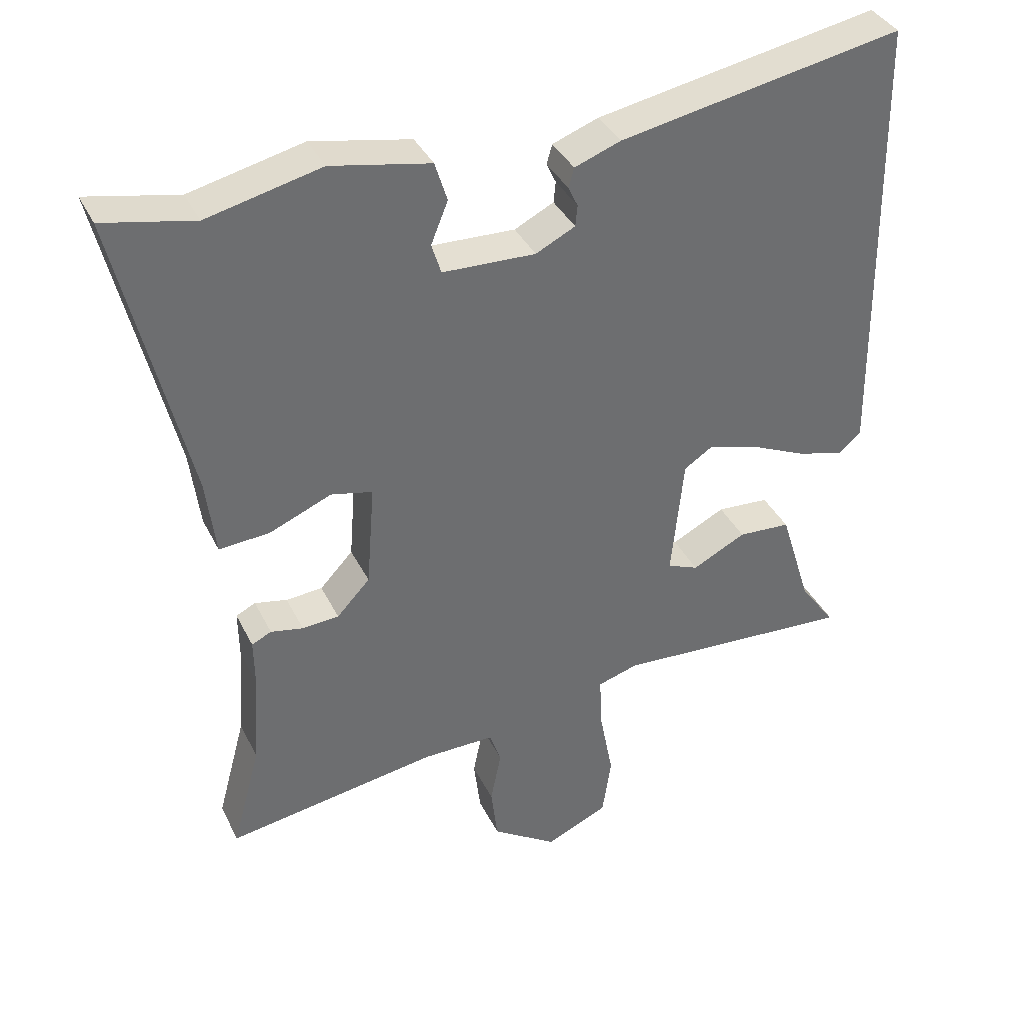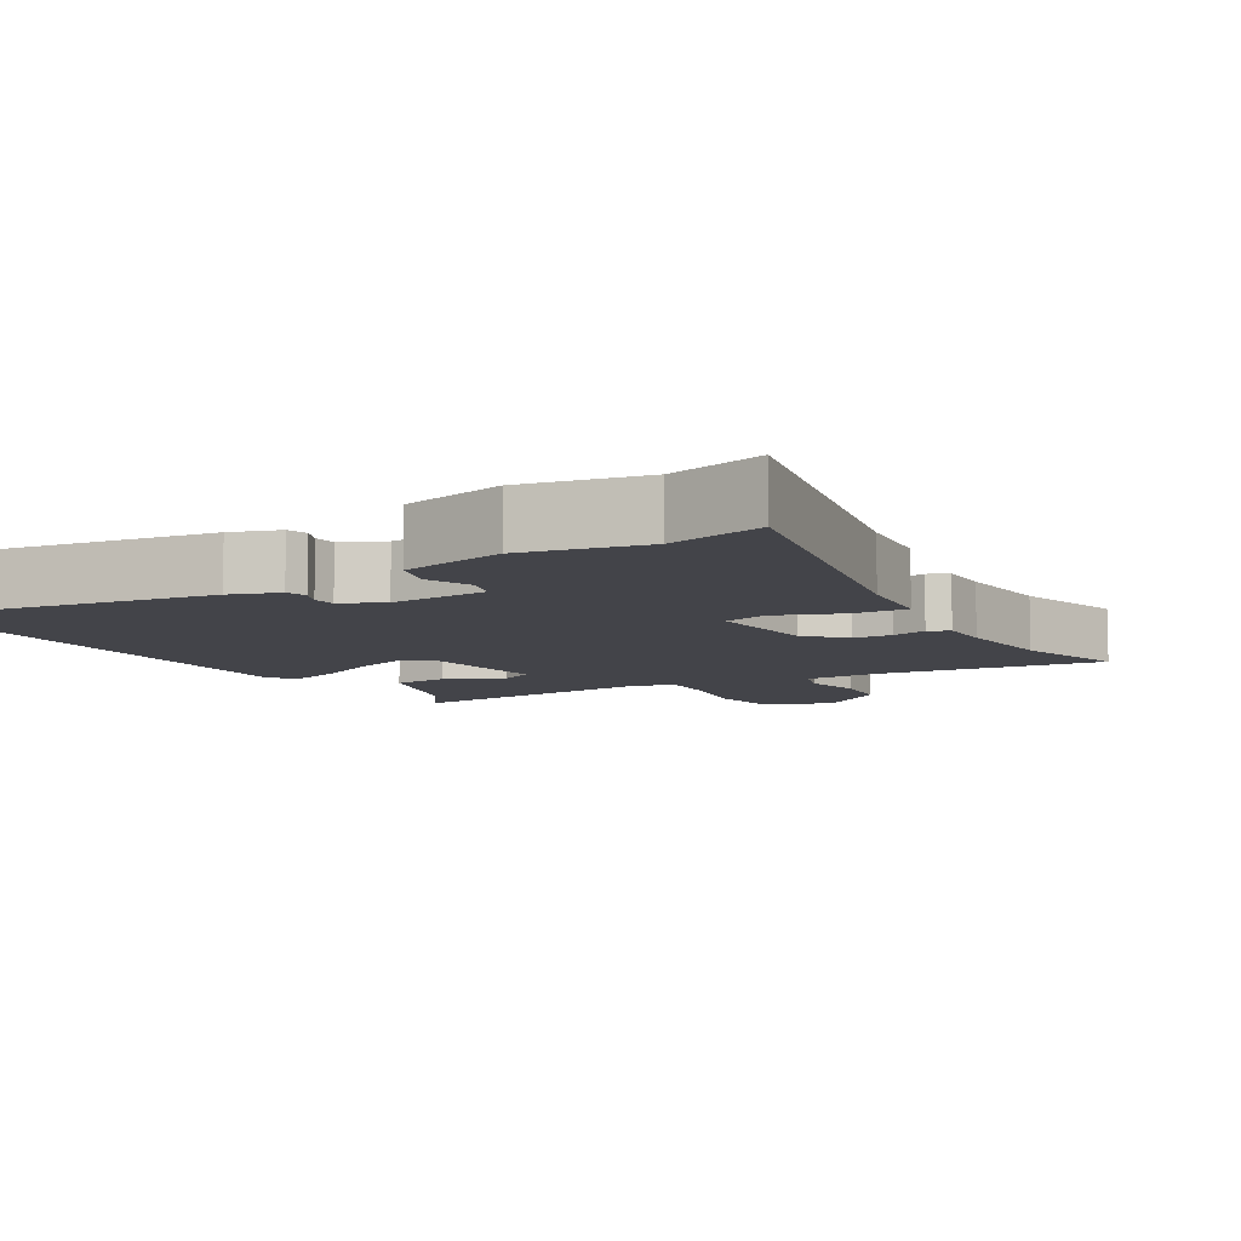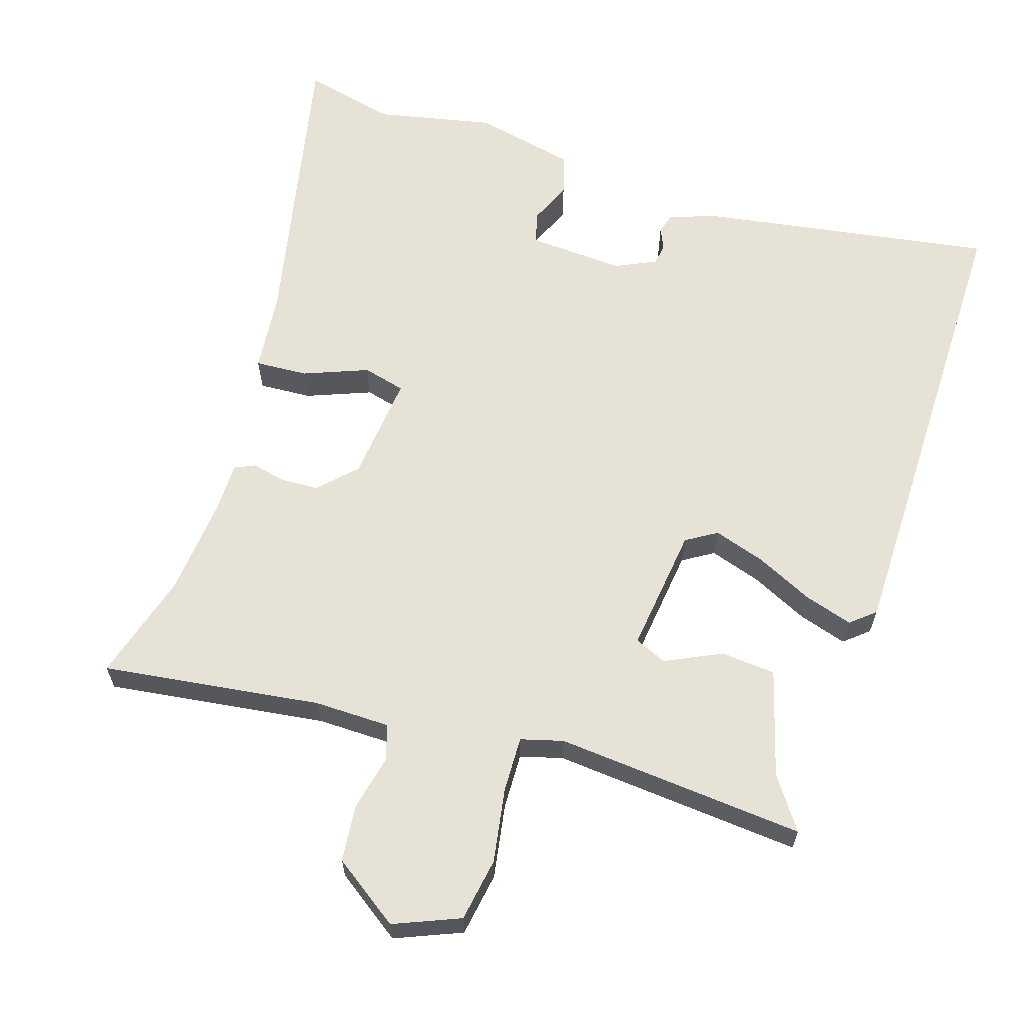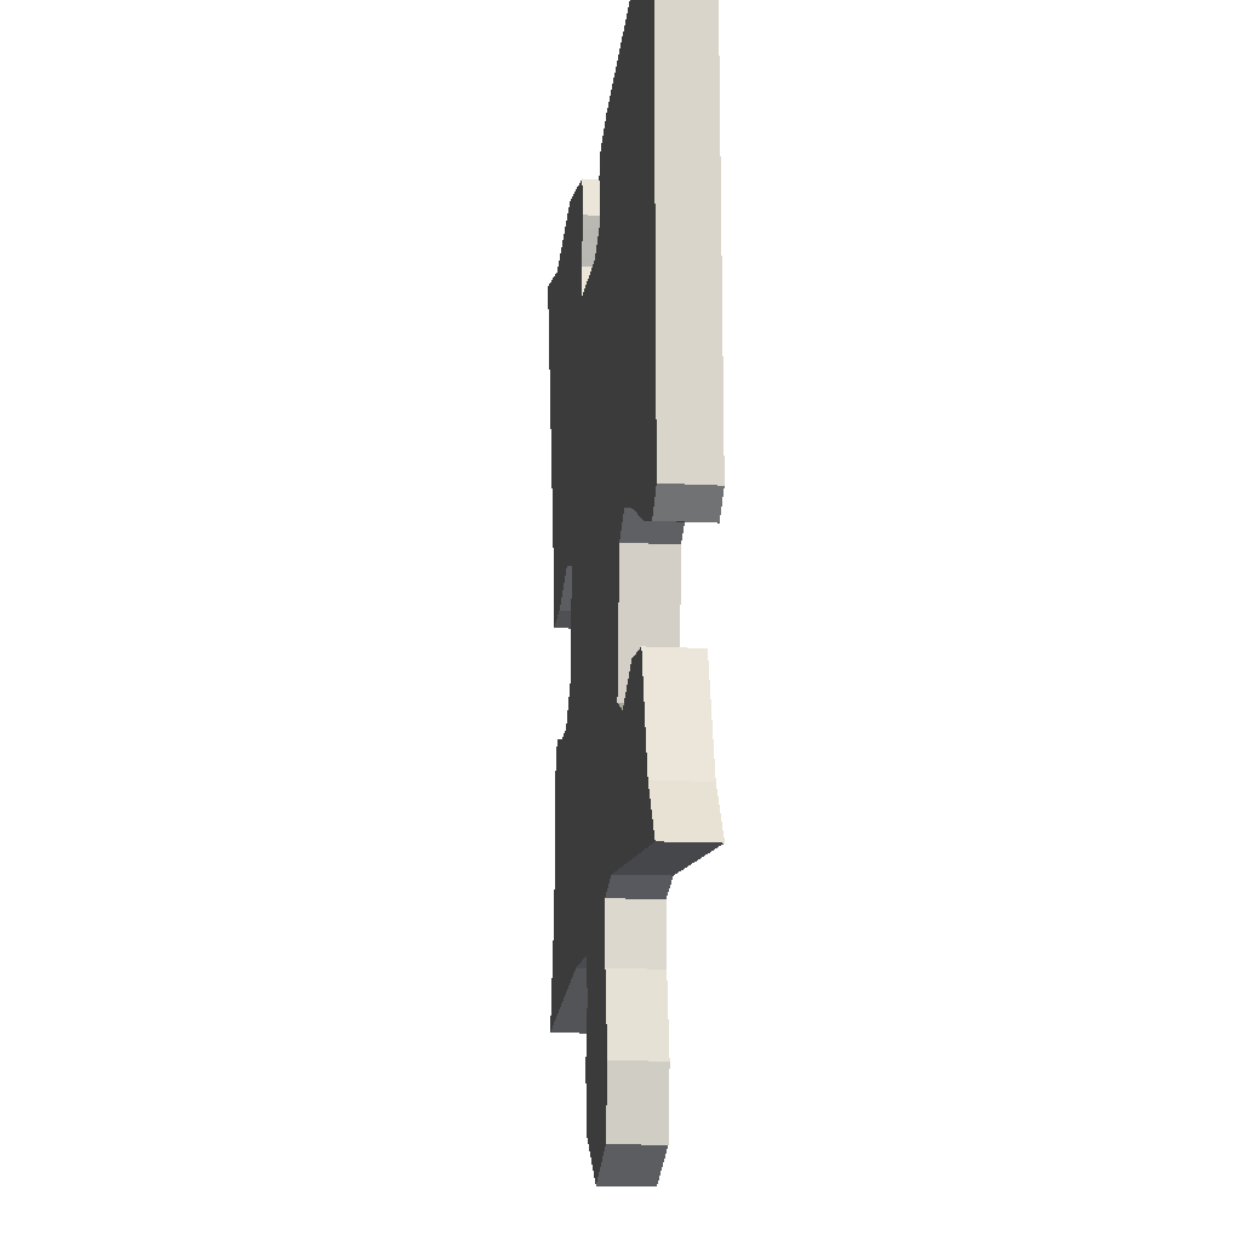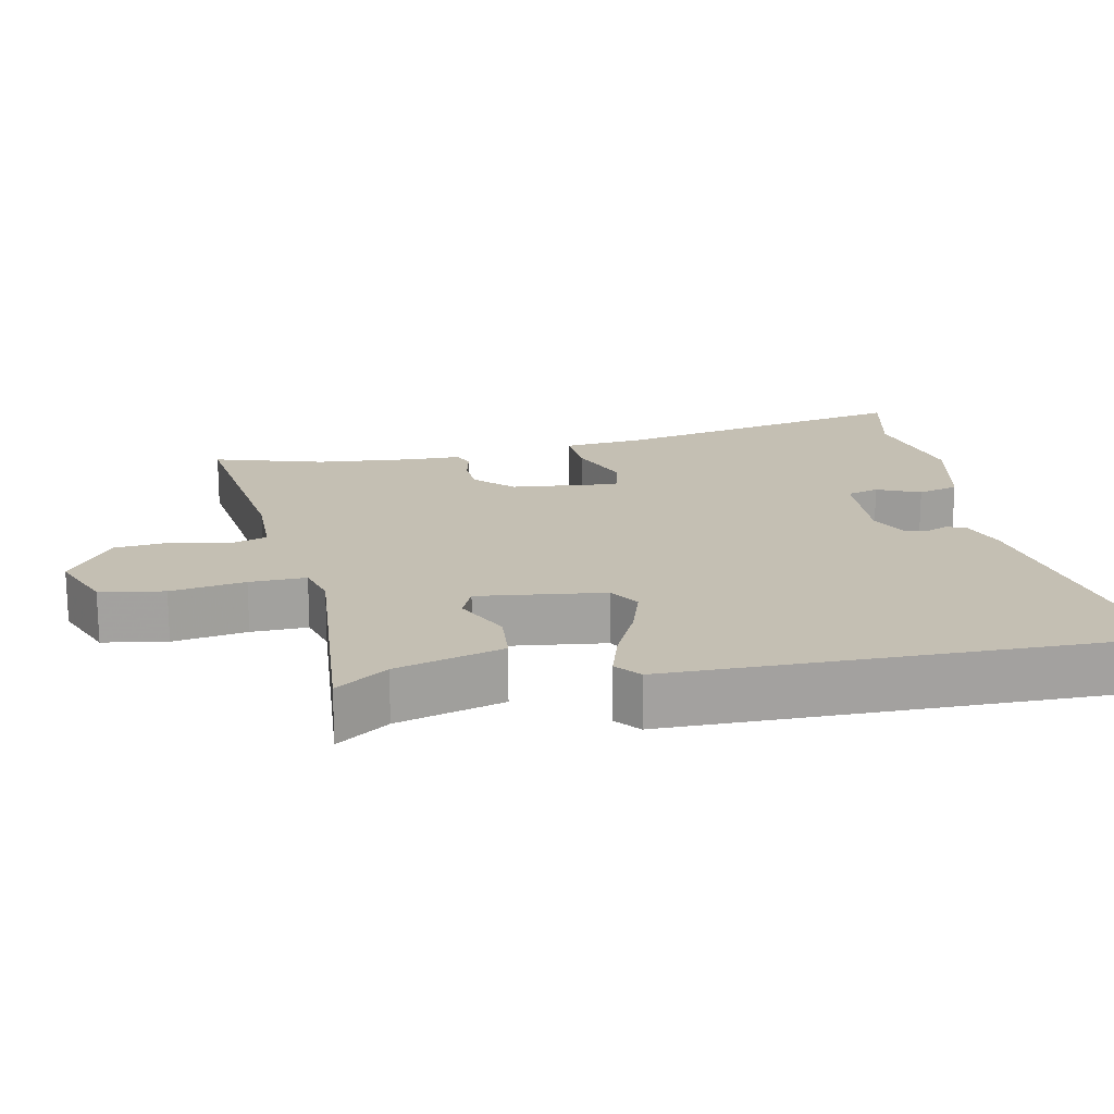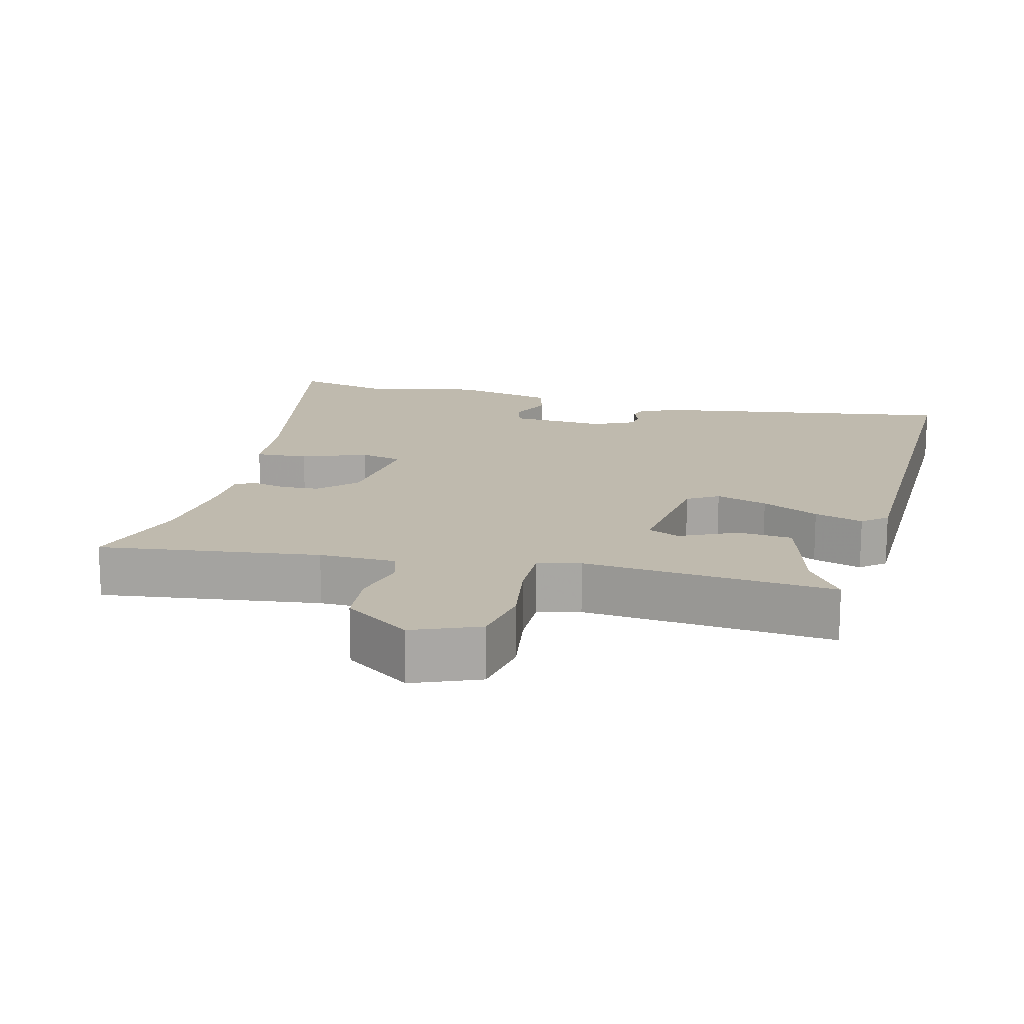
<metadata>
{"format":"obj","ext":"obj","renderer":"f3d","projection":"perspective","resolution":1024,"background":"white","views":[{"elev":37.5,"azim":156.1,"up":"+Z"},{"elev":-8.4,"azim":32.1,"up":"+Y"},{"elev":63.1,"azim":-161.0,"up":"+Y"},{"elev":-14.0,"azim":-97.2,"up":"+Z"},{"elev":17.9,"azim":-100.1,"up":"+Y"},{"elev":15.7,"azim":-164.1,"up":"+Y"}]}
</metadata>
<code>
v -0.505 0.07 -0.483
v -0.452 0.07 -0.411
v -0.405 0.07 -0.26
v -0.327 0.07 -0.255
v -0.248 0.07 -0.295
v -0.202 0.07 -0.276
v -0.22 0.07 -0.096
v -0.263 0.07 -0.068
v -0.337 0.07 -0.09
v -0.419 0.07 -0.127
v -0.489 0.07 -0.147
v -0.523 0.07 -0.117
v -0.512 0.07 0.558
v -0.095 0.07 0.481
v -0.027 0.07 0.456
v -0.019 0.07 0.427
v -0.033 0.07 0.397
v -0.03 0.07 0.366
v 0.028 0.07 0.337
v 0.165 0.07 0.342
v 0.179 0.07 0.387
v 0.154 0.07 0.449
v 0.172 0.07 0.507
v 0.318 0.07 0.536
v 0.485 0.07 0.497
v 0.618 0.07 0.525
v 0.517 0.07 0.096
v 0.503 0.07 -0.018
v 0.428 0.07 -0.012
v 0.337 0.07 0.026
v 0.276 0.07 0.012
v 0.288 0.07 -0.142
v 0.337 0.07 -0.194
v 0.391 0.07 -0.198
v 0.439 0.07 -0.188
v 0.468 0.07 -0.202
v 0.467 0.07 -0.274
v 0.477 0.07 -0.415
v 0.519 0.07 -0.571
v 0.208 0.07 -0.522
v 0.1 0.07 -0.521
v 0.083 0.07 -0.571
v 0.099 0.07 -0.65
v 0.089 0.07 -0.732
v -0.007 0.07 -0.796
v -0.1 0.07 -0.755
v -0.113 0.07 -0.664
v -0.093 0.07 -0.559
v -0.089 0.07 -0.479
v -0.149 0.07 -0.461
v -0.505 0 -0.483
v -0.452 0 -0.411
v -0.405 0 -0.26
v -0.327 0 -0.255
v -0.248 0 -0.295
v -0.202 0 -0.276
v -0.22 0 -0.096
v -0.263 0 -0.068
v -0.337 0 -0.09
v -0.419 0 -0.127
v -0.489 0 -0.147
v -0.523 0 -0.117
v -0.512 0 0.558
v -0.095 0 0.481
v -0.027 0 0.456
v -0.019 0 0.427
v -0.033 0 0.397
v -0.03 0 0.366
v 0.028 0 0.337
v 0.165 0 0.342
v 0.179 0 0.387
v 0.154 0 0.449
v 0.172 0 0.507
v 0.318 0 0.536
v 0.485 0 0.497
v 0.618 0 0.525
v 0.517 0 0.096
v 0.503 0 -0.018
v 0.428 0 -0.012
v 0.337 0 0.026
v 0.276 0 0.012
v 0.288 0 -0.142
v 0.337 0 -0.194
v 0.391 0 -0.198
v 0.439 0 -0.188
v 0.468 0 -0.202
v 0.467 0 -0.274
v 0.477 0 -0.415
v 0.519 0 -0.571
v 0.208 0 -0.522
v 0.1 0 -0.521
v 0.083 0 -0.571
v 0.099 0 -0.65
v 0.089 0 -0.732
v -0.007 0 -0.796
v -0.1 0 -0.755
v -0.113 0 -0.664
v -0.093 0 -0.559
v -0.089 0 -0.479
v -0.149 0 -0.461
f 46 47 48
f 45 46 48
f 44 45 48
f 43 44 48
f 42 43 48
f 41 42 48 49
f 40 41 49 50
f 38 39 40 50
f 34 35 36 37
f 50 1 2
f 38 50 2
f 37 38 2
f 34 37 2
f 33 34 2
f 27 28 29 30
f 27 30 31
f 26 27 31
f 25 26 31
f 23 24 25
f 22 23 25
f 21 22 25
f 20 21 25 31
f 19 20 31 32
f 15 16 17
f 14 15 17
f 13 14 17
f 12 13 17
f 11 12 17
f 10 11 17
f 9 10 17
f 8 9 17 18
f 18 19 32
f 8 18 32
f 7 8 32
f 2 3 4 5
f 2 5 6
f 33 2 6
f 6 7 32 33
f 98 97 96
f 98 96 95
f 98 95 94
f 98 94 93
f 98 93 92
f 99 98 92 91
f 100 99 91 90
f 100 90 89 88
f 87 86 85 84
f 52 51 100
f 52 100 88
f 52 88 87
f 52 87 84
f 52 84 83
f 80 79 78 77
f 81 80 77
f 81 77 76
f 81 76 75
f 75 74 73
f 75 73 72
f 75 72 71
f 81 75 71 70
f 82 81 70 69
f 67 66 65
f 67 65 64
f 67 64 63
f 67 63 62
f 67 62 61
f 67 61 60
f 67 60 59
f 68 67 59 58
f 82 69 68
f 82 68 58
f 82 58 57
f 55 54 53 52
f 56 55 52
f 56 52 83
f 83 82 57 56
f 1 51 52 2
f 2 52 53 3
f 3 53 54 4
f 4 54 55 5
f 5 55 56 6
f 6 56 57 7
f 7 57 58 8
f 8 58 59 9
f 9 59 60 10
f 10 60 61 11
f 11 61 62 12
f 12 62 63 13
f 13 63 64 14
f 14 64 65 15
f 15 65 66 16
f 16 66 67 17
f 17 67 68 18
f 18 68 69 19
f 19 69 70 20
f 20 70 71 21
f 21 71 72 22
f 22 72 73 23
f 23 73 74 24
f 24 74 75 25
f 25 75 76 26
f 26 76 77 27
f 27 77 78 28
f 28 78 79 29
f 29 79 80 30
f 30 80 81 31
f 31 81 82 32
f 32 82 83 33
f 33 83 84 34
f 34 84 85 35
f 35 85 86 36
f 36 86 87 37
f 37 87 88 38
f 38 88 89 39
f 39 89 90 40
f 40 90 91 41
f 41 91 92 42
f 42 92 93 43
f 43 93 94 44
f 44 94 95 45
f 45 95 96 46
f 46 96 97 47
f 47 97 98 48
f 48 98 99 49
f 49 99 100 50
f 50 100 51 1

</code>
